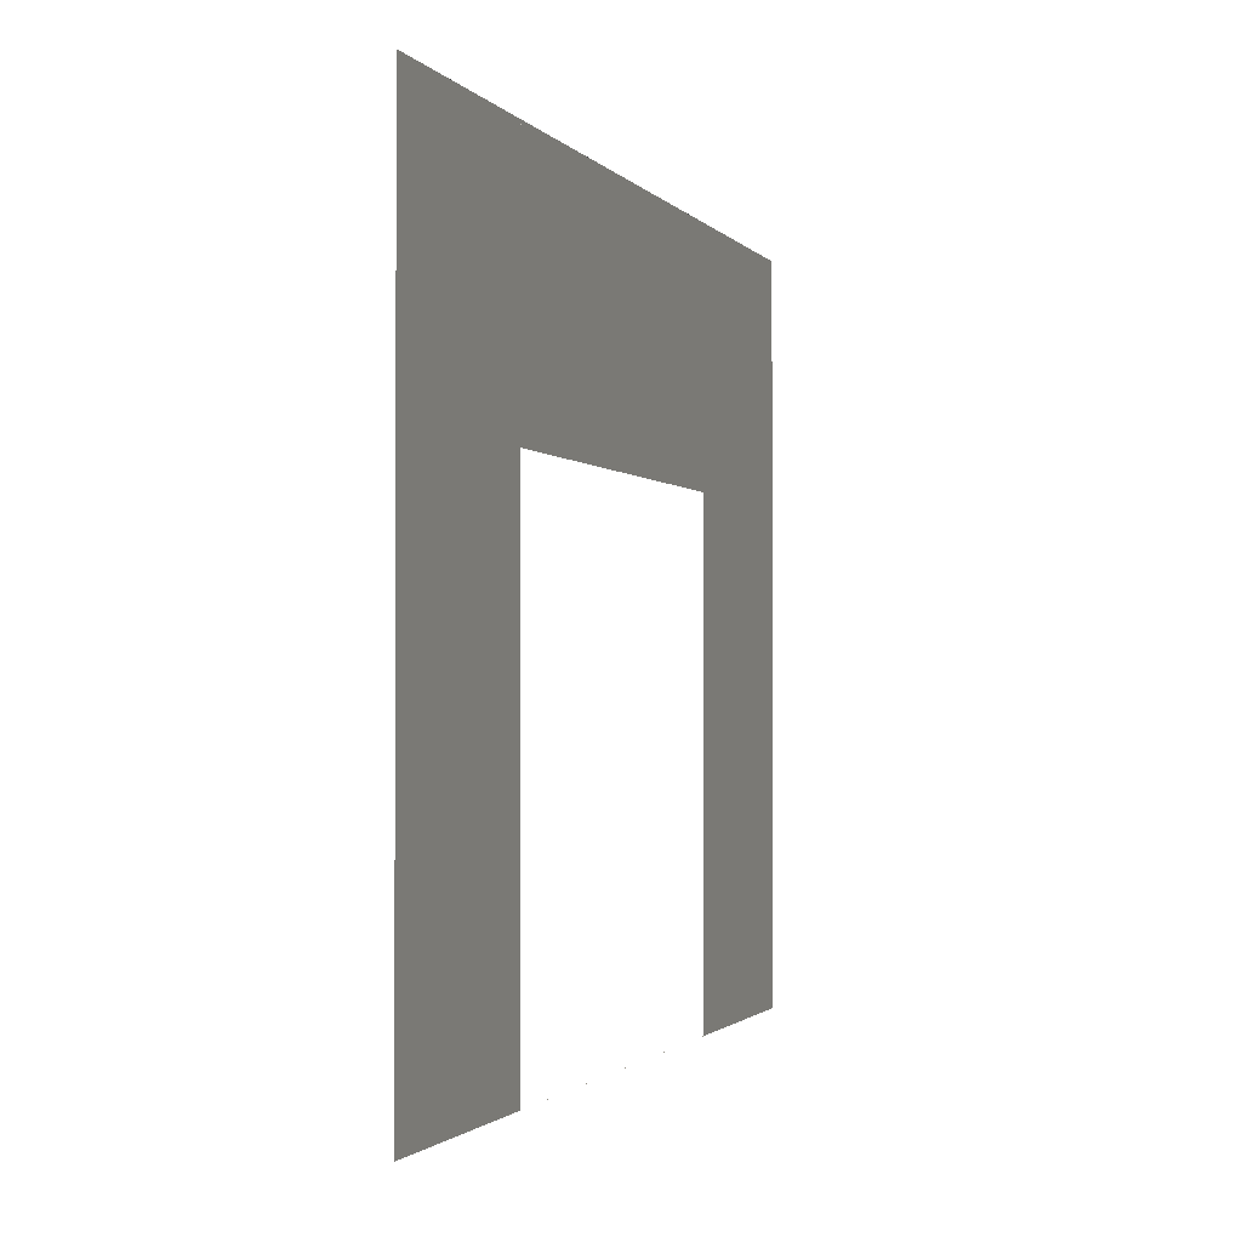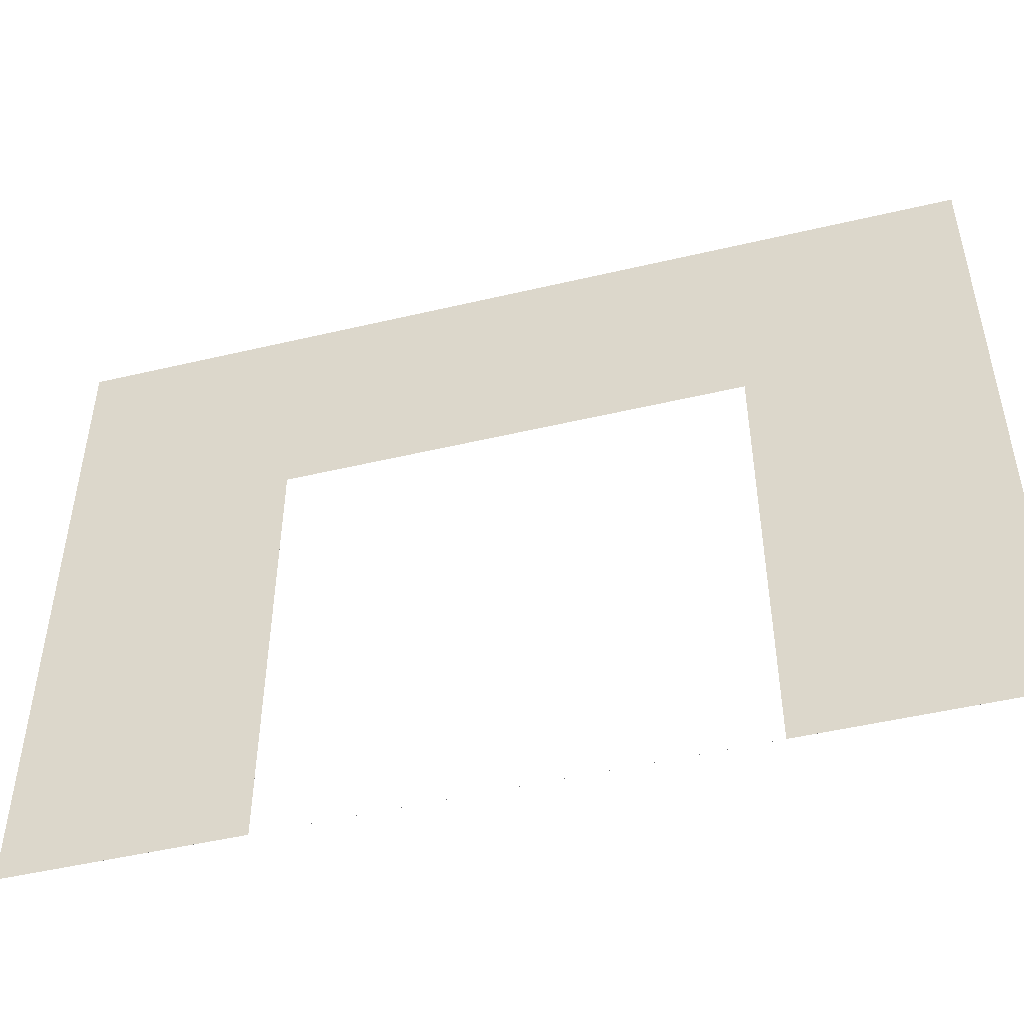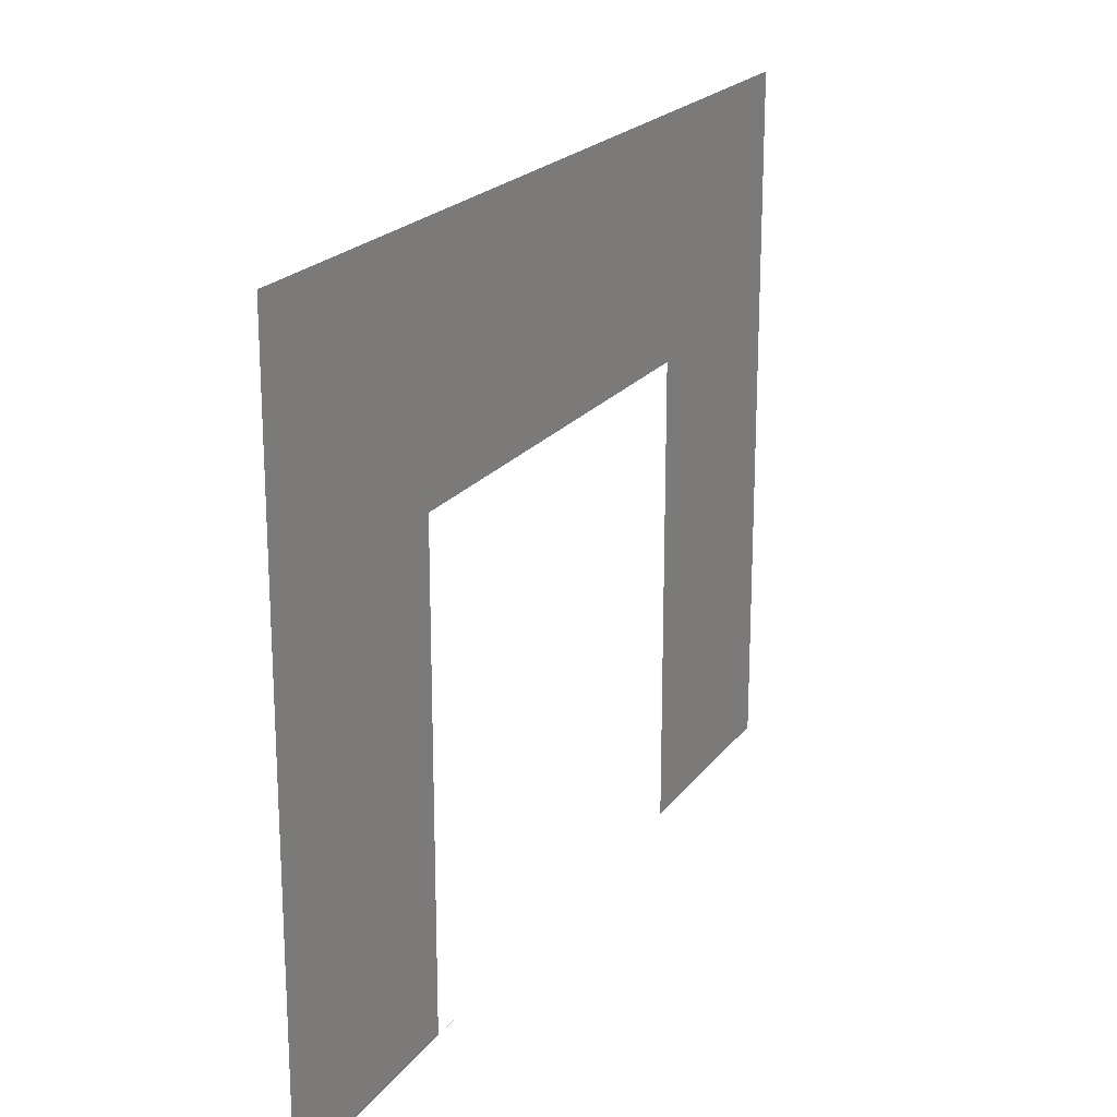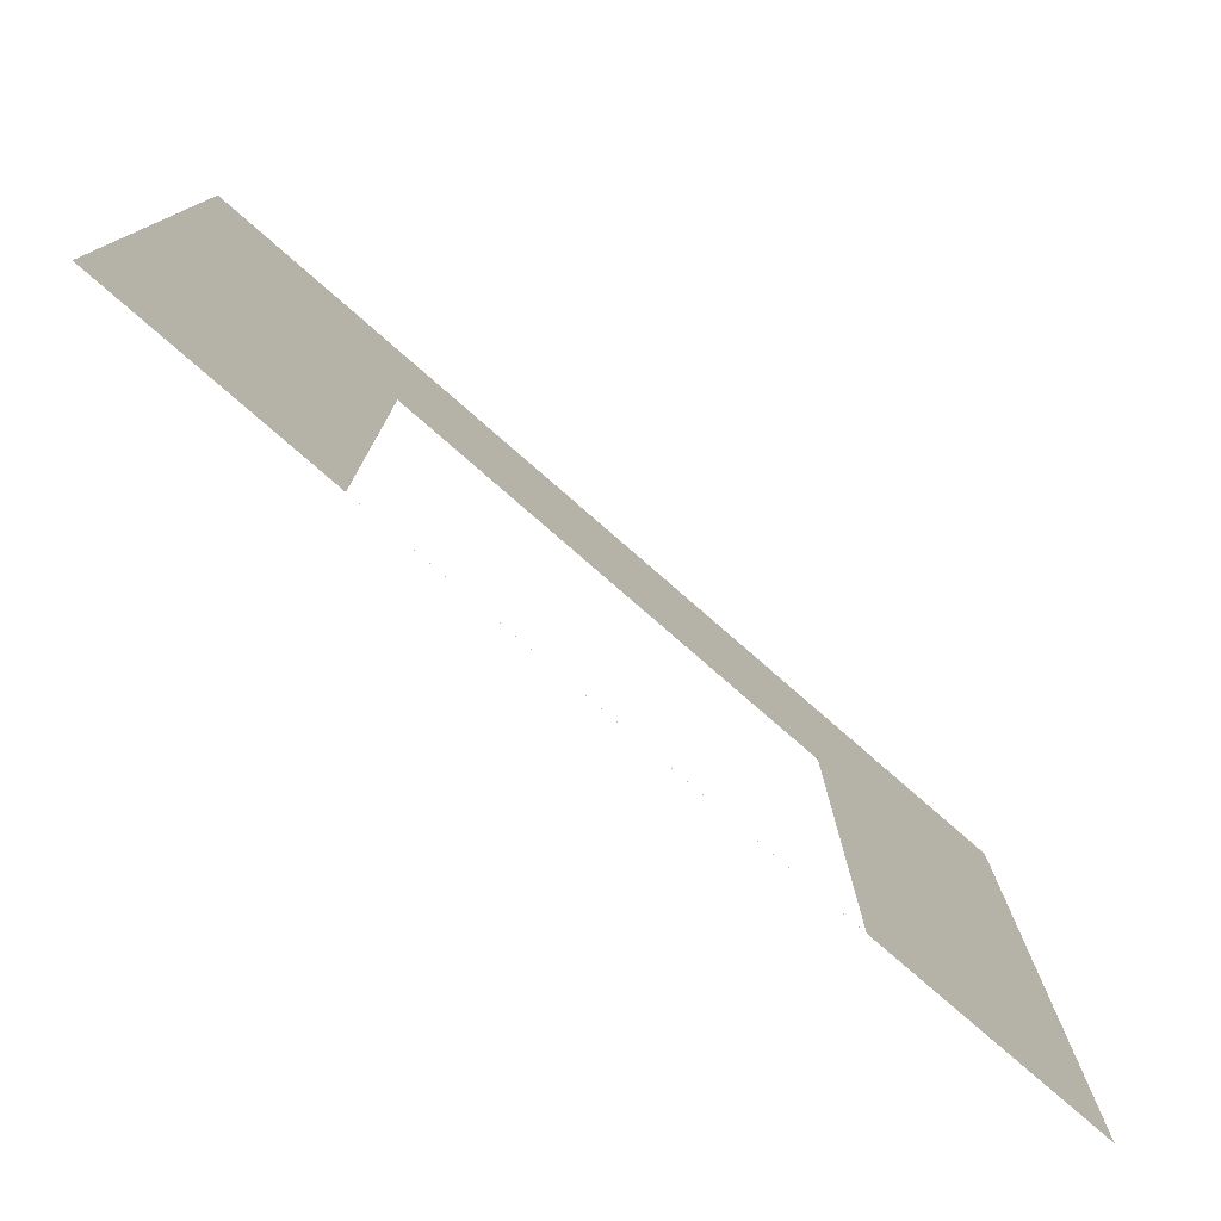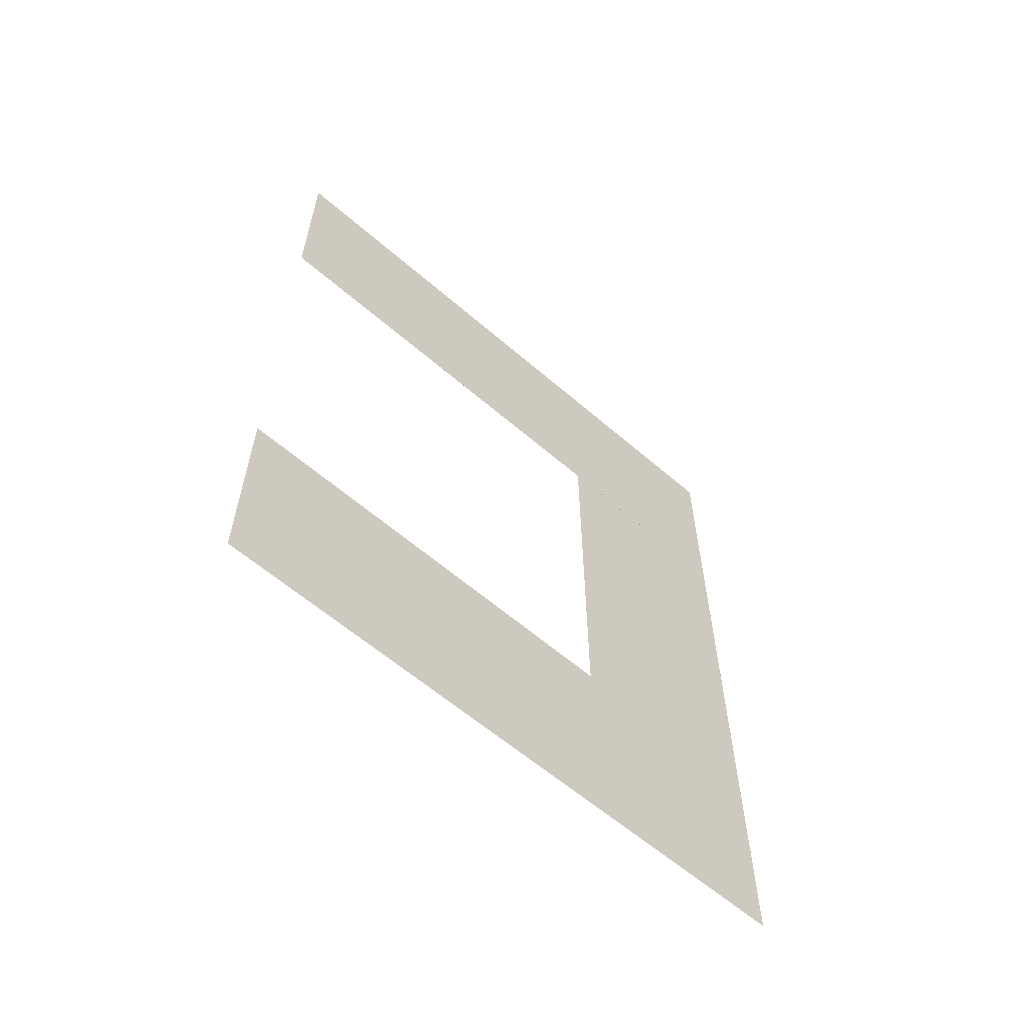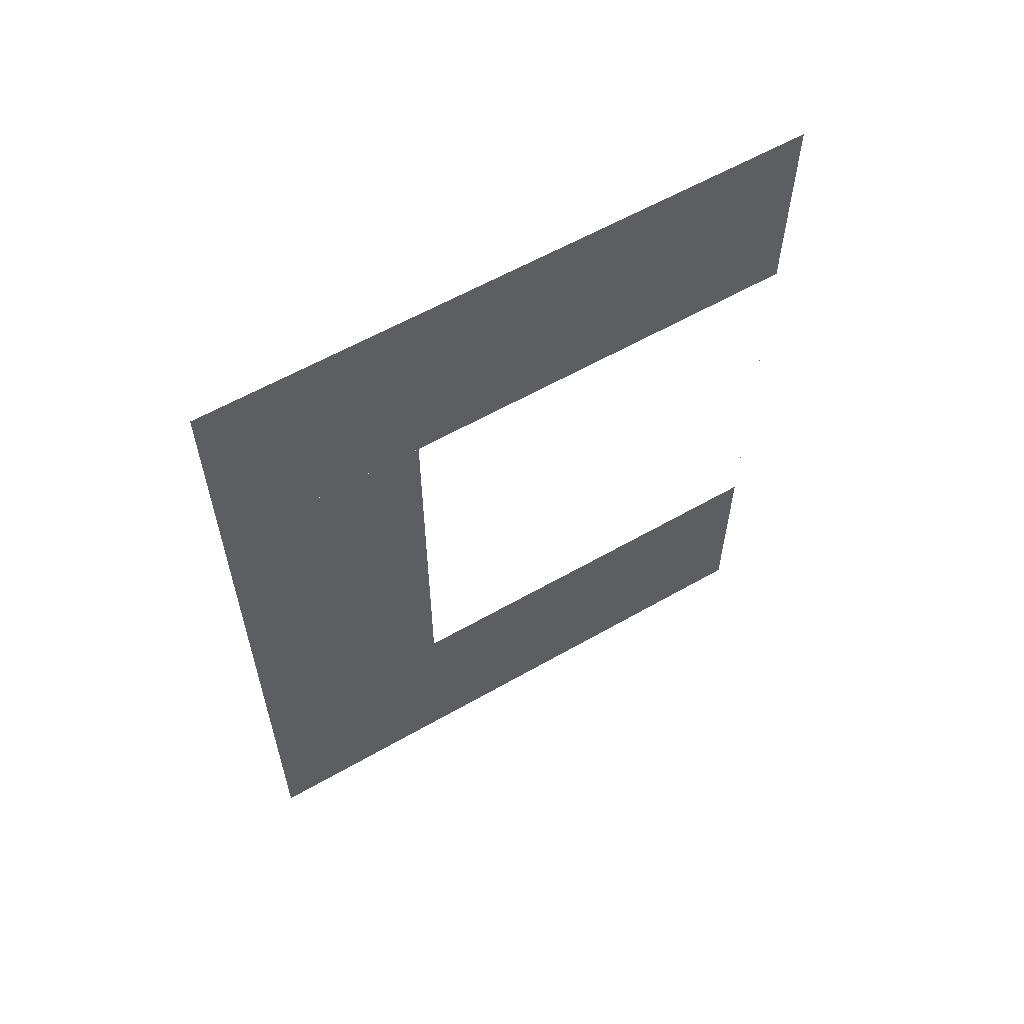
<metadata>
{"format":"obj","ext":"obj","renderer":"f3d","projection":"perspective","resolution":1024,"background":"white","views":[{"elev":-1.5,"azim":17.7,"up":"+Y"},{"elev":-48.6,"azim":104.8,"up":"+Y"},{"elev":20.5,"azim":-154.3,"up":"+Y"},{"elev":-78.2,"azim":48.9,"up":"+Y"},{"elev":-60.4,"azim":48.5,"up":"+Z"},{"elev":59.4,"azim":-120.5,"up":"+Z"}]}
</metadata>
<code>
o C_Wall_slidingdoor_4mx3m
g C_Wall_slidingdoor_4mx3m
v 0 0 0
v 0 3 0
v -0.0001001 0 1
v -0.0001001 3 1
v 0 0 4
v -0.0001001 0 3
v 0 3 4
v -0.0001001 3 3
v -0.0002003 2 1
v -0.0002003 2 3
g C_Wall_slidingdoor_4mx3m
f 3 4 2 1
f 6 3 1 5
f 4 8 7 2
f 8 6 5 7
f 3 9 4 3
f 6 3 3 6
f 9 10 8 4
f 10 6 6 8

</code>
